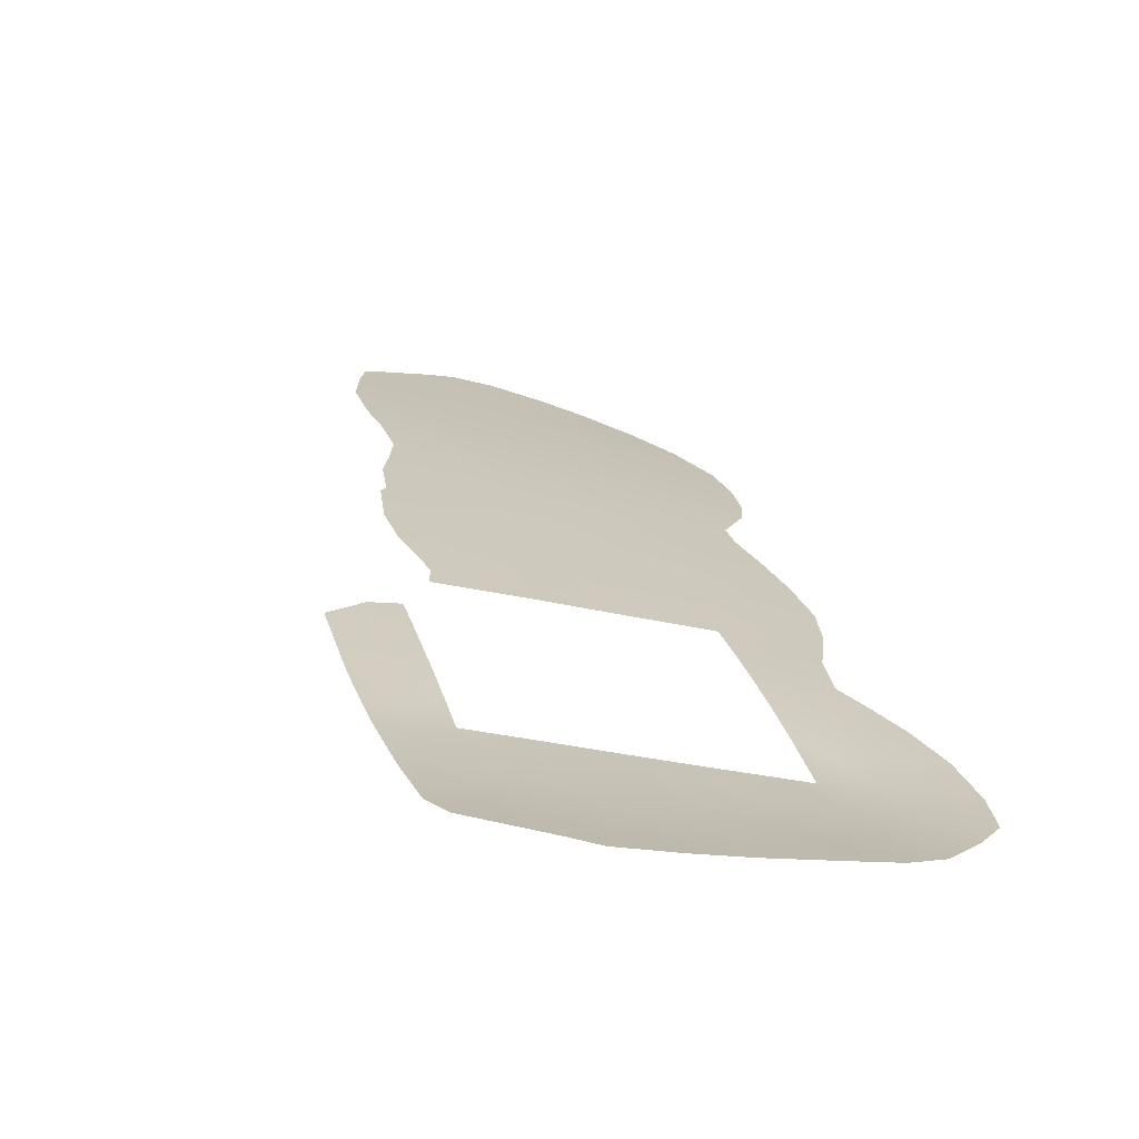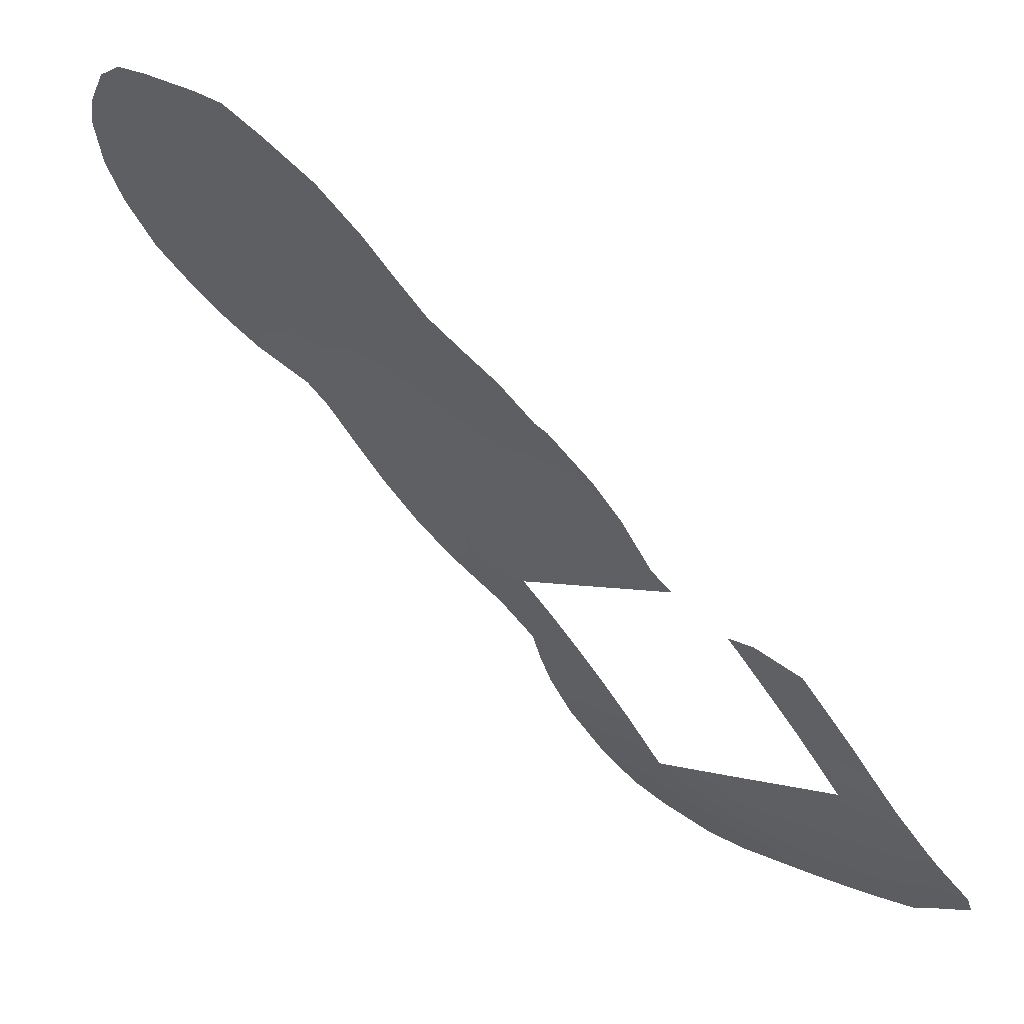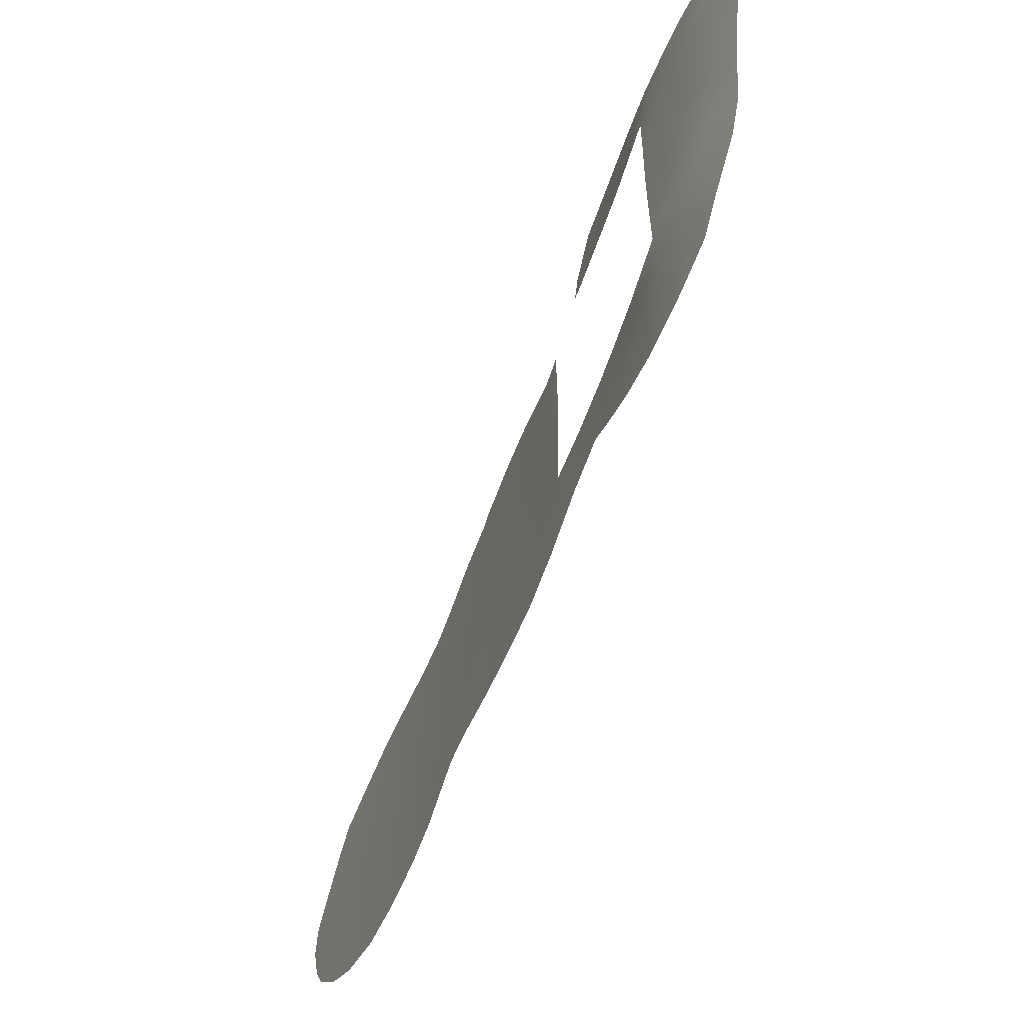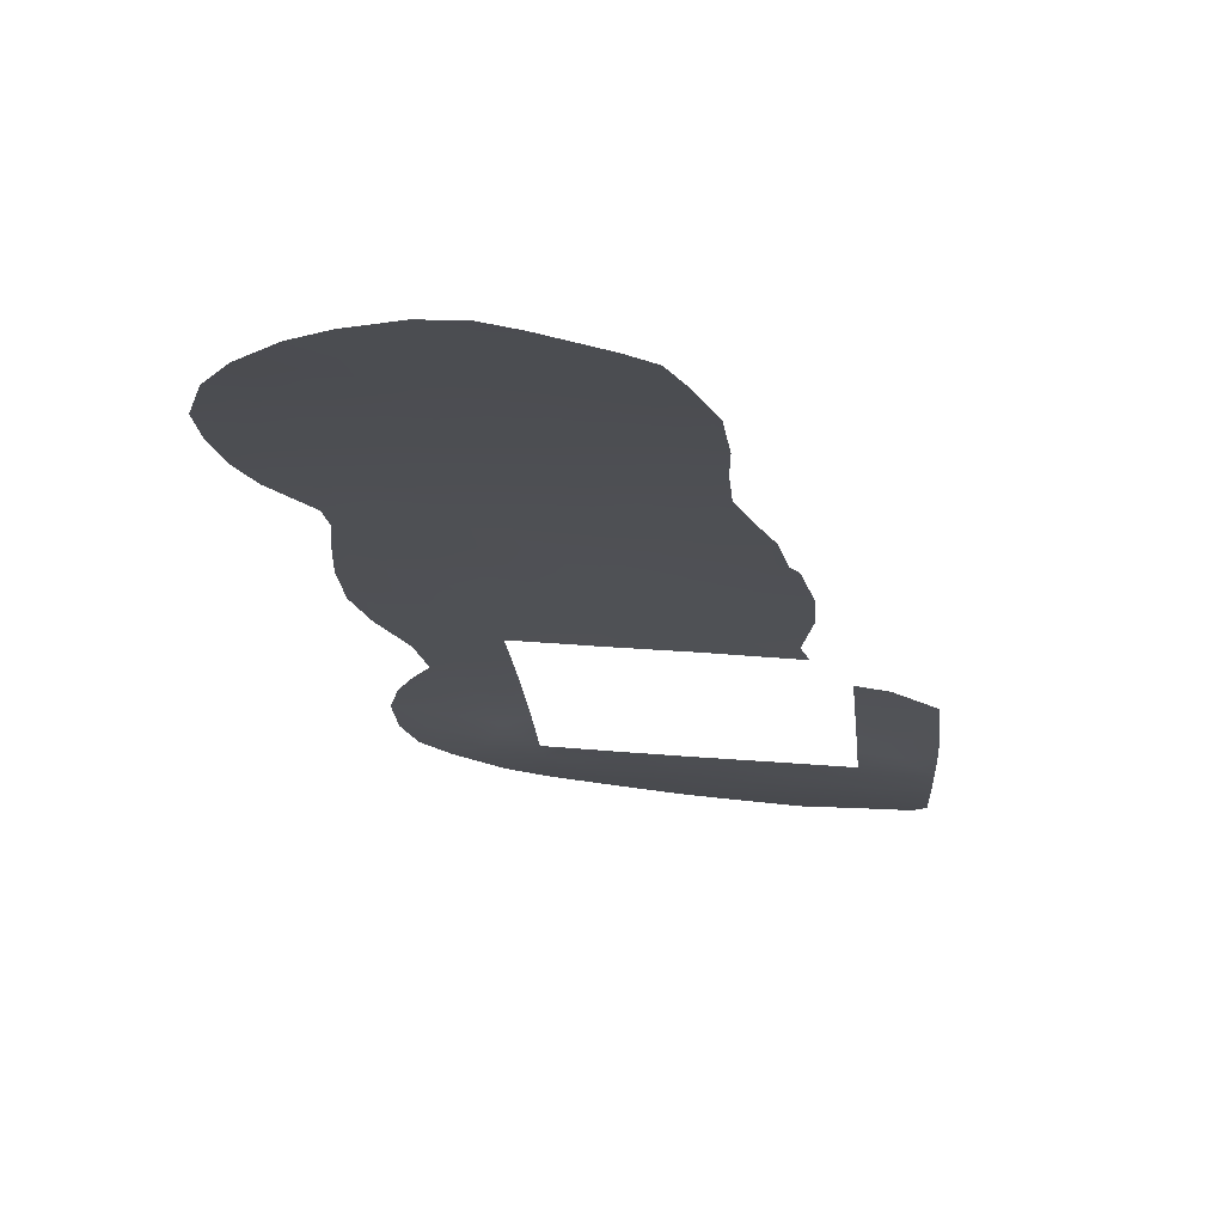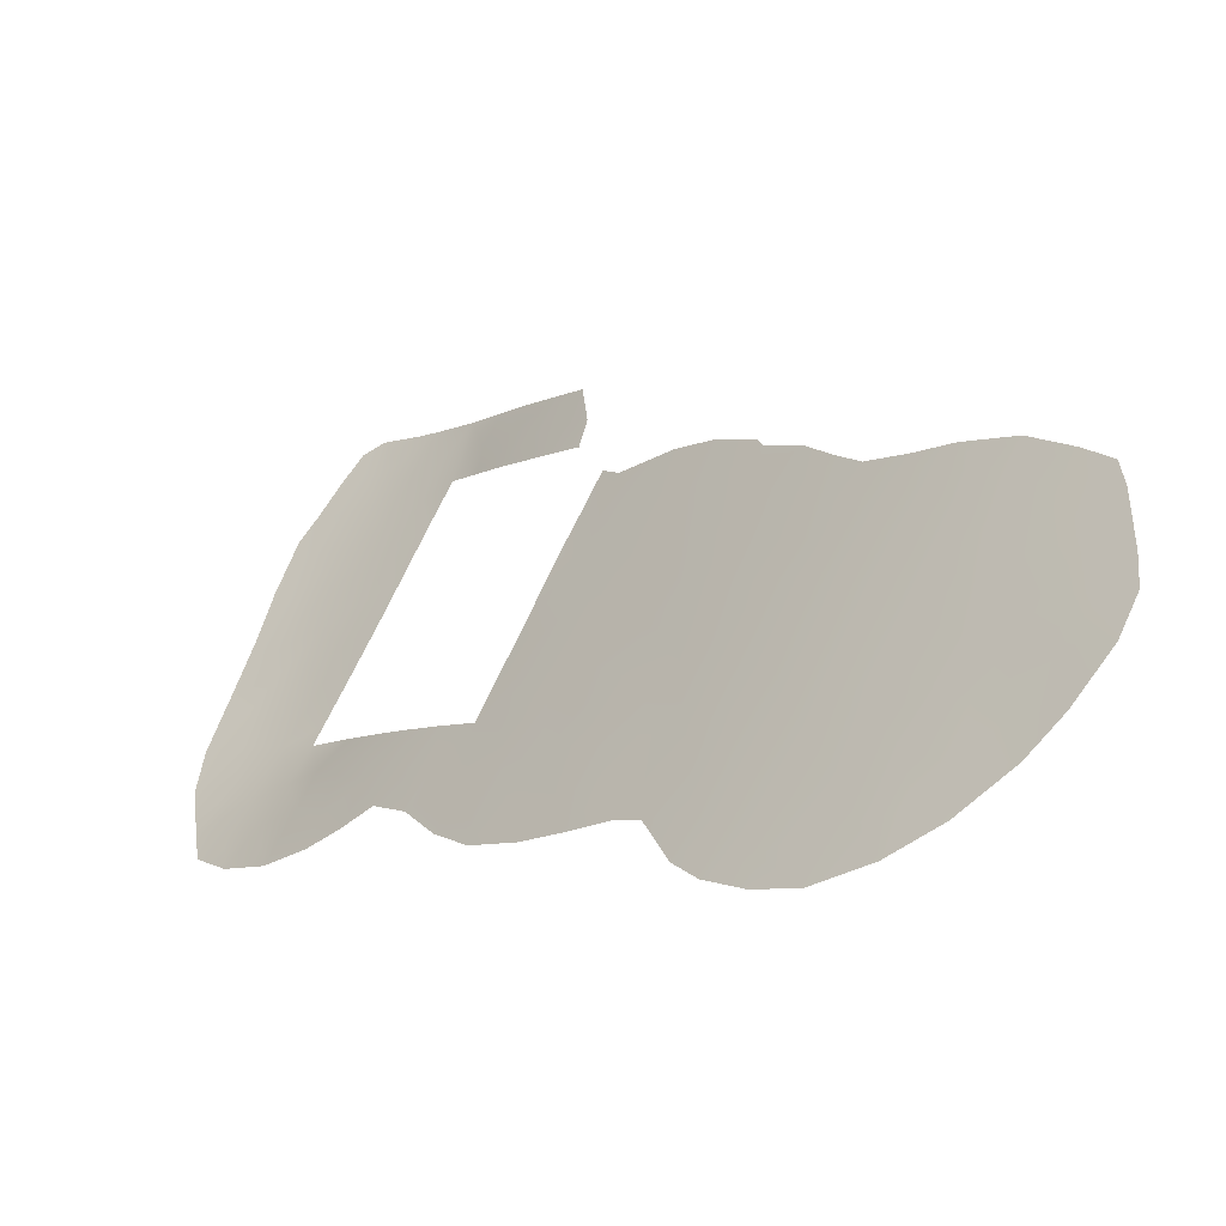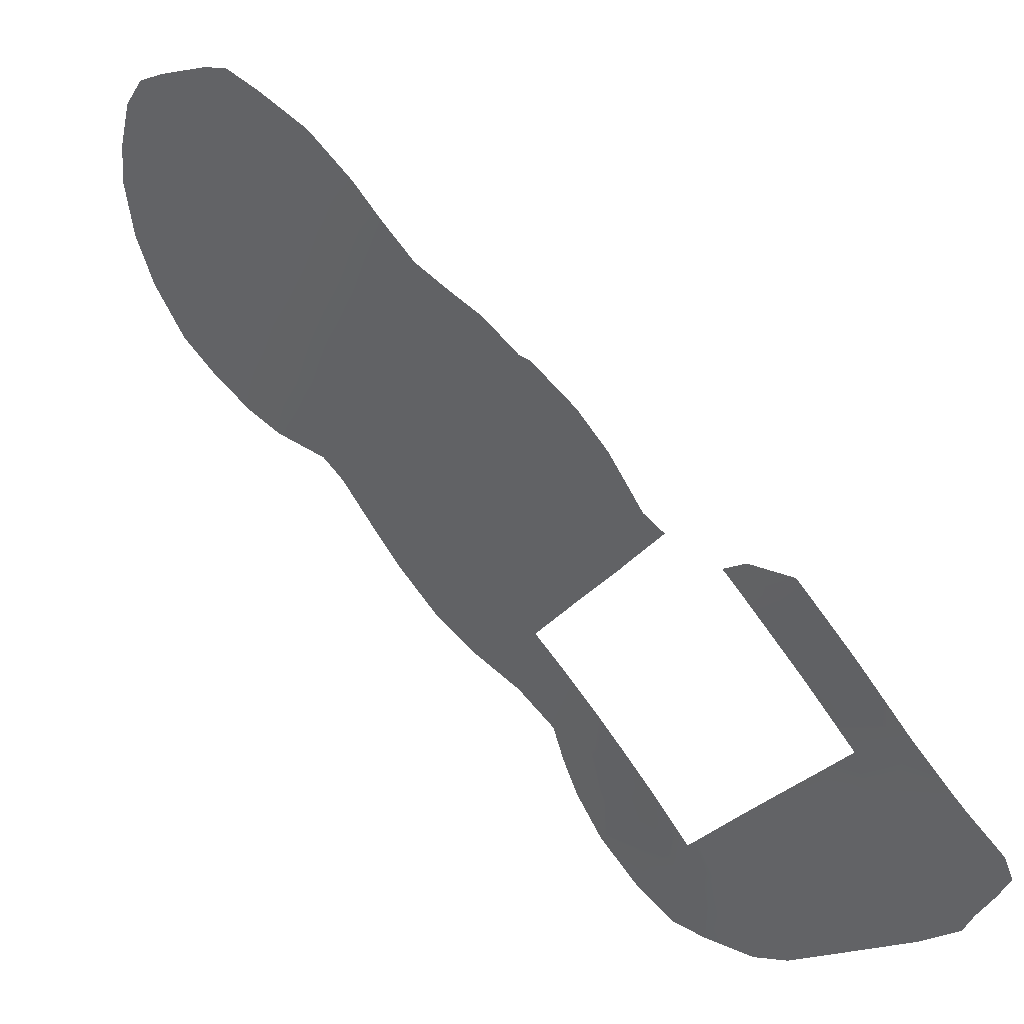
<metadata>
{"format":"obj","ext":"obj","renderer":"f3d","projection":"perspective","resolution":1024,"background":"white","views":[{"elev":-25.2,"azim":-112.2,"up":"+Z"},{"elev":1.1,"azim":148.7,"up":"+Z"},{"elev":-60.8,"azim":-158.1,"up":"+Y"},{"elev":26.8,"azim":98.5,"up":"+Z"},{"elev":62.9,"azim":24.1,"up":"+Z"},{"elev":-26.0,"azim":153.8,"up":"+Z"}]}
</metadata>
<code>
v -51.96 52.84 30.35
v -51.44 50 30.72
v -52.49 49.08 29.69
v -47.79 50 35.1
v -46.67 50 36.39
v -52.45 42.52 29.62
v -50.27 35.03 32.35
v -27.25 42.89 56.26
v -33.57 37.7 50.11
v -34.73 39.03 49
v -47.5 51.44 35.47
v -50.39 50 32.01
v -36.58 44.18 47.19
v -37.83 44.4 45.88
v -51.32 38 30.72
v -44.47 38 38.72
v -44.49 40.28 38.72
v -39.15 44.97 44.49
v -36.77 37.34 46.87
v -49.68 38 32.8
v -39.49 36.95 44.06
v -53.91 43.43 28.29
v -44.56 45.01 38.72
v -41.27 46.77 42.26
v -51.32 41.12 30.72
v -52.53 44.73 29.59
v -54.25 52.64 28.04
v -45.86 38 37.24
v -43.43 41.57 39.88
v -52.59 37.98 29.54
v -32.34 36.26 51.26
v -44.49 41.38 38.72
v -38.25 46.44 45.45
v -50.74 51.32 31.65
v -28.88 34.19 54.42
v -38.46 35.11 45.07
v -56.04 44.89 26.43
v -51.38 36.22 30.93
v -47.88 35.95 35.03
v -30.06 43.75 53.65
v -28.77 40.89 54.79
v -36.08 39.16 47.63
v -30.02 45.52 53.72
v -29.68 39.86 53.9
v -32.58 45.6 51.26
v -30.97 38.87 52.65
v -41.21 42 42.27
v -32.5 32.59 50.96
v -31.12 35.13 52.37
v -46.37 51.3 36.74
v -26.73 44.63 56.76
v -42.28 33.06 41.05
v -47.35 53 35.66
v -46.12 50 37.01
v -43.8 33.55 39.44
v -53.51 32.83 29.24
v -44.55 48.59 38.72
v -43.81 48.3 39.53
v -33.48 46.86 50.38
v -37.26 47.99 46.5
v -32.16 47.04 51.69
v -52.03 32.43 30.73
v -56.05 37.64 26.64
v -55.87 52.52 26.61
v -56.56 51.94 26.04
v -40.68 48.98 42.9
v -46.89 34.82 36.14
v -42.04 48.89 41.44
v -35.07 32.34 48.43
v -25.32 39.38 57.94
v -40.5 33.14 42.9
v -55.51 35.87 27.17
v -27.7 33.79 55.46
v -38.63 48.26 45.06
v -38.96 48.58 44.73
v -25.31 41.05 58
v -25.75 42.33 57.62
v -34.91 46.82 48.92
v -56.37 40.22 26.27
v -30.28 46.97 53.5
v -56.69 42.77 25.91
v -57.09 45.14 25.6
v -27.3 45.67 56.25
v -45.44 34.51 37.71
v -29.08 32.48 54.16
v -47.78 33.97 35.18
v -36.6 33.8 46.94
v -38.88 33.48 44.6
v -57.33 47.68 25.39
v -57.08 48.85 25.61
v -51.54 34.24 31.02
v -52.52 51.07 29.7
v -50.73 52.94 31.73
v -49.69 53 32.95
v -48.54 51.28 34.25
v -49.55 51.85 33.09
v -48.35 53 34.5
v -40.15 43.39 43.42
v -37.15 35.41 46.41
v -38.53 38.62 45.06
v -44.51 42.7 38.72
v -49.26 36.31 33.43
v -41.62 34.7 41.77
v -53.61 48.04 28.58
v -51.42 47.88 30.72
v -42.58 36.2 40.77
v -51.34 43.65 30.72
v -52.8 33.77 29.81
v -50.34 36.7 32.08
v -34.34 42.53 49.47
v -51.32 38.91 30.72
v -51.37 45.48 30.72
v -28.48 37.27 54.94
v -42.89 34.57 40.42
v -55.76 50.71 26.7
v -40.36 45.41 43.22
v -33.37 35.44 50.22
v -25.84 37.23 57.35
v -35.25 37.41 48.42
v -39.63 47.2 44.01
v -32.77 43.67 51.04
v -42.58 47.16 40.85
v -44.54 46.26 38.72
v -43.69 46.41 39.65
v -35.89 35.68 47.73
v -40.02 34.87 43.46
v -34.52 35.6 49.11
v -40.65 38.21 42.84
v -43.3 37.57 40.01
v -54.41 37.95 27.94
v -33.81 40.25 49.95
v -35.44 43.9 48.37
v -53.95 36.27 28.46
v -26.25 41.07 57.14
v -28.17 39.23 55.3
v -52.44 40.39 29.65
v -31.38 44.63 52.41
v -27.56 41.12 55.93
v -26.65 39.29 56.71
v -32.38 39.53 51.33
v -32.15 37.87 51.5
v -34.22 44.99 49.62
v -49.39 50 33.25
v -55.1 39.67 27.32
v -54.73 49.27 27.58
v -48.49 38 34.23
v -46.47 36.3 36.57
v -30.13 33.66 53.25
v -29.59 35.89 53.86
v -43.47 44.46 39.87
v -41.4 44.07 42.09
v -36.08 47.36 47.72
v -40.96 39.89 42.51
v -43.28 39.4 40.04
v -38.79 42.79 44.87
v -31.36 42.64 52.39
v -45.3 36.49 37.84
v -48.82 33.17 34.07
v -32.44 34.32 51.08
v -44.01 35.78 39.22
v -28.5 46.28 55.15
v -29.97 41.72 53.69
v -28.72 42.57 54.88
v -54.83 44.79 27.46
v -55.04 46.95 27.29
v -38.34 40.73 45.31
v -50.29 32.52 32.54
v -39.86 41.28 43.7
v -28.05 35.56 55.23
v -37.49 33.86 46.03
v -36.01 42.49 47.77
v -33.93 33.66 49.62
v -33.94 31.78 49.54
v -47.34 38 35.58
v -35.3 40.77 48.46
v -27.25 37.34 56.06
v -31.13 40.67 52.56
v -56.83 50.53 25.83
v -52.73 35.42 29.66
v -26.48 35.62 56.67
v -37.38 42.58 46.35
v -32.64 41.56 51.13
v -35.72 45.48 48.1
v -31.36 33.37 52.07
v -42.03 38.32 41.36
v -42.43 43.28 40.97
v -32.42 31.49 50.99
v -54.33 34 28.33
v -30.97 37.04 52.59
v -30.85 31.55 52.48
v -53.53 52.7 28.74
v -35.24 34.16 48.33
v -54.57 51.31 27.73
v -55.98 48.84 26.51
v -55.71 42.25 26.73
v -56.47 47.11 26.08
v -31.27 46.02 52.54
v -42.17 40.62 41.23
v -28.43 44.59 55.18
v -52.46 46.92 29.67
v -39.58 39.26 43.97
v -49.01 34.44 33.8
v -42.67 45.43 40.74
v -53.43 41.56 28.69
v -36.82 46.08 46.96
v -53.69 45.83 28.51
v -38.01 36.77 45.57
v -41.11 36.5 42.32
v -29.57 38.1 53.96
v -53.78 39.92 28.41
v -36.82 40.9 46.91
v -53.57 50.3 28.66
v -54.69 41.28 27.6
v -37.56 38.85 46.09
f 5 11 50
f 94 96 93
f 5 50 54
f 114 106 103
f 61 45 59
f 112 26 200
f 33 18 120
f 45 121 142
f 157 16 160
f 210 30 130
f 131 110 182
f 120 75 74
f 46 44 209
f 134 76 70
f 134 77 76
f 39 102 146
f 15 109 38
f 165 206 164
f 155 181 166
f 127 125 119
f 185 198 153
f 138 135 41
f 46 141 140
f 31 9 141
f 200 104 3
f 35 169 73
f 176 180 169
f 171 175 211
f 207 214 19
f 132 13 183
f 198 154 29
f 196 89 90
f 29 154 17
f 108 56 188
f 145 115 193
f 1 34 2
f 95 4 143
f 93 34 1
f 94 97 96
f 11 97 53
f 4 95 11
f 5 4 11
f 2 105 3
f 101 23 150
f 105 112 200
f 71 103 126
f 103 71 52
f 103 106 208
f 10 42 175
f 107 25 6
f 56 108 62
f 20 102 109
f 30 111 15
f 112 107 26
f 63 144 130
f 144 63 79
f 114 160 106
f 25 136 6
f 64 193 115
f 115 65 64
f 64 27 193
f 116 18 98
f 40 156 137
f 39 147 67
f 16 17 154
f 157 28 16
f 192 69 87
f 70 118 139
f 118 180 176
f 42 10 119
f 130 133 72
f 130 72 63
f 142 121 110
f 122 58 68
f 24 203 122
f 123 57 124
f 14 181 155
f 202 102 39
f 21 36 126
f 192 125 127
f 98 18 155
f 119 10 9
f 68 24 122
f 24 68 66
f 117 127 9
f 208 126 103
f 16 129 160
f 129 106 160
f 130 144 210
f 30 133 130
f 35 73 85
f 121 182 110
f 9 10 131
f 108 91 62
f 99 19 125
f 188 179 108
f 179 188 133
f 117 172 127
f 8 51 77
f 8 134 138
f 70 139 134
f 44 41 135
f 91 108 179
f 32 29 17
f 172 159 48
f 45 137 121
f 163 8 138
f 139 135 138
f 176 113 135
f 135 209 44
f 140 9 131
f 152 205 60
f 59 45 142
f 34 12 2
f 96 95 143
f 12 34 96
f 40 199 163
f 113 169 149
f 174 39 146
f 146 102 20
f 3 104 212
f 161 43 80
f 106 129 185
f 196 37 82
f 209 113 149
f 160 55 84
f 15 20 109
f 7 102 202
f 74 60 33
f 3 212 92
f 148 35 85
f 213 144 79
f 116 151 24
f 151 116 98
f 152 78 183
f 38 179 30
f 38 30 15
f 7 38 109
f 7 109 102
f 156 40 162
f 202 39 86
f 167 91 7
f 91 38 7
f 159 172 117
f 98 155 168
f 195 164 22
f 156 121 137
f 147 157 84
f 158 167 202
f 31 159 117
f 157 160 84
f 67 147 84
f 161 199 43
f 51 199 83
f 161 83 199
f 162 40 163
f 36 207 99
f 22 164 206
f 87 99 125
f 99 87 170
f 170 36 99
f 165 37 196
f 212 104 145
f 104 165 145
f 168 155 166
f 208 21 126
f 88 126 36
f 91 167 62
f 98 168 47
f 126 88 71
f 9 127 119
f 21 208 128
f 163 41 162
f 170 88 36
f 132 171 13
f 171 132 110
f 132 142 110
f 19 42 119
f 19 119 125
f 139 138 134
f 134 8 77
f 30 210 136
f 136 210 204
f 192 127 172
f 173 69 172
f 174 28 147
f 10 175 131
f 175 171 110
f 175 110 131
f 43 199 40
f 163 138 41
f 118 176 139
f 139 176 135
f 113 176 169
f 162 41 44
f 177 46 140
f 140 141 9
f 131 182 140
f 9 31 117
f 115 178 65
f 194 90 178
f 90 194 196
f 178 115 194
f 11 53 50
f 105 200 3
f 19 99 207
f 37 165 164
f 30 179 133
f 214 211 42
f 169 180 73
f 211 175 42
f 43 137 197
f 43 197 80
f 114 103 52
f 114 55 160
f 55 114 52
f 14 13 181
f 213 22 204
f 195 37 164
f 181 171 211
f 162 44 177
f 177 44 46
f 182 156 177
f 182 177 140
f 19 214 42
f 156 182 121
f 18 14 155
f 206 200 26
f 142 132 183
f 183 13 205
f 163 199 8
f 47 153 198
f 165 104 206
f 104 200 206
f 168 153 47
f 128 153 201
f 153 168 201
f 80 197 61
f 129 154 185
f 162 177 156
f 38 91 179
f 214 100 166
f 201 168 166
f 181 211 166
f 48 159 184
f 111 30 136
f 172 48 173
f 100 207 21
f 47 186 151
f 187 173 48
f 101 29 32
f 133 188 72
f 189 31 141
f 189 141 46
f 209 189 46
f 49 189 149
f 189 209 149
f 49 184 159
f 48 184 190
f 190 187 48
f 145 194 115
f 193 27 191
f 92 191 1
f 149 148 49
f 169 35 149
f 49 148 184
f 59 142 78
f 193 212 145
f 192 87 125
f 186 29 101
f 86 39 67
f 165 196 194
f 40 137 43
f 183 205 152
f 124 57 58
f 96 143 12
f 196 82 89
f 142 183 78
f 194 145 165
f 8 199 51
f 66 75 120
f 95 96 97
f 191 212 193
f 111 136 25
f 95 97 11
f 2 3 92
f 26 6 22
f 26 107 6
f 122 124 58
f 74 33 120
f 28 157 147
f 21 201 100
f 158 202 86
f 128 201 21
f 96 34 93
f 202 167 7
f 174 147 39
f 45 197 137
f 61 197 45
f 1 2 92
f 16 154 129
f 122 203 124
f 204 6 136
f 205 33 60
f 14 205 13
f 205 14 33
f 18 33 14
f 22 206 26
f 192 172 69
f 181 13 171
f 204 22 6
f 207 36 21
f 190 184 148
f 23 123 150
f 18 116 120
f 106 185 208
f 113 209 135
f 195 22 213
f 210 144 213
f 128 208 185
f 154 198 185
f 214 166 211
f 66 120 24
f 190 148 85
f 185 153 128
f 24 120 116
f 35 148 149
f 82 37 81
f 37 195 81
f 186 47 198
f 186 198 29
f 49 159 31
f 49 31 189
f 212 191 92
f 100 201 166
f 210 213 204
f 214 207 100
f 151 203 24
f 150 123 124
f 151 98 47
f 186 150 203
f 186 101 150
f 186 203 151
f 81 195 79
f 195 213 79
f 150 124 203

</code>
